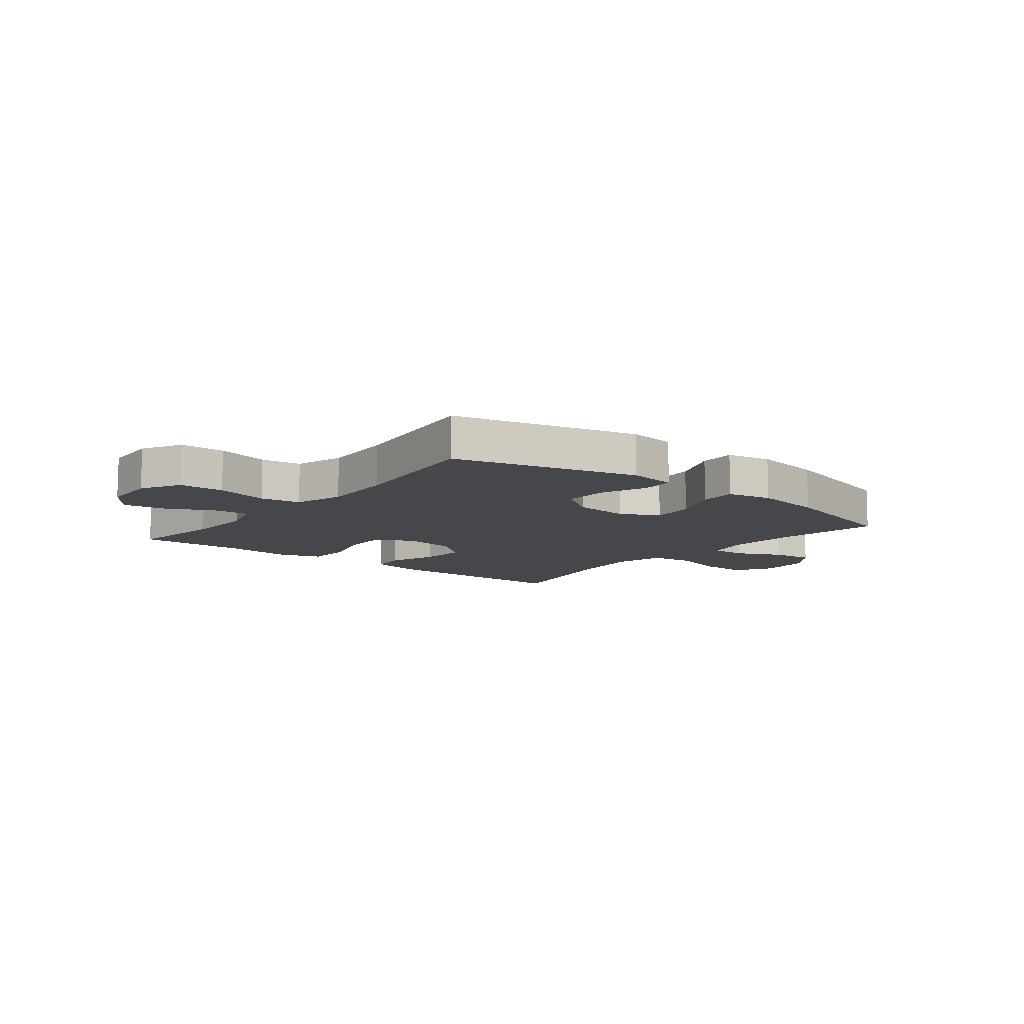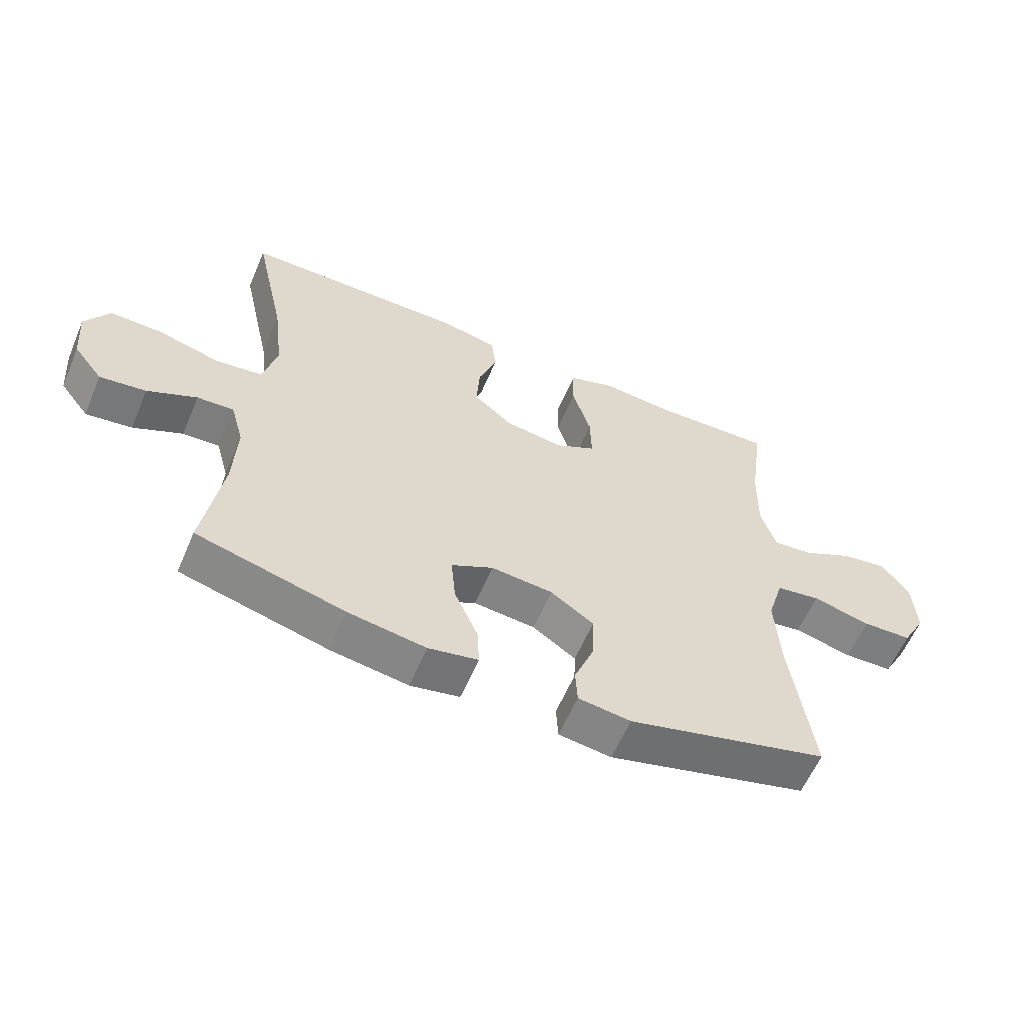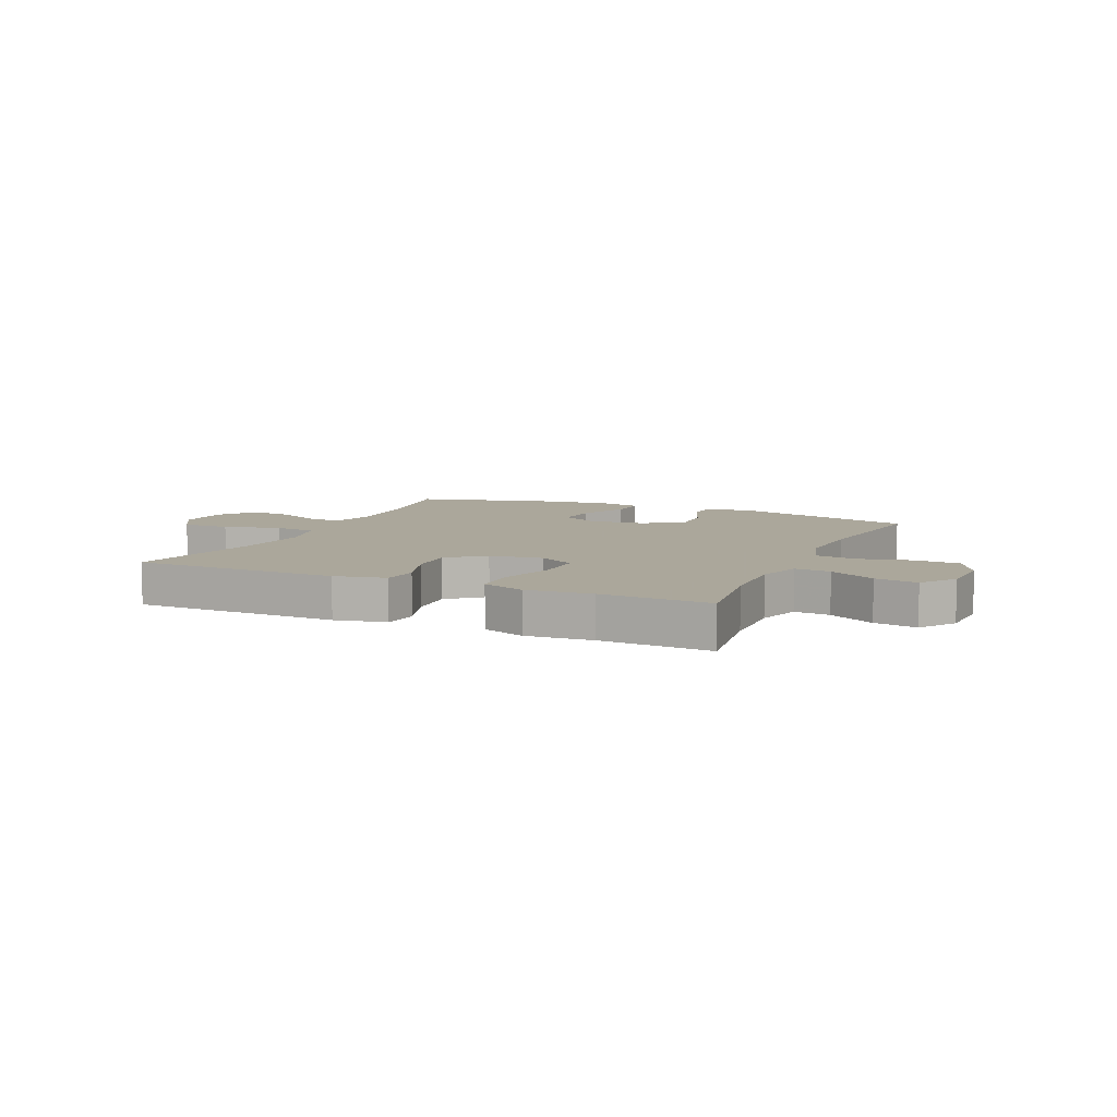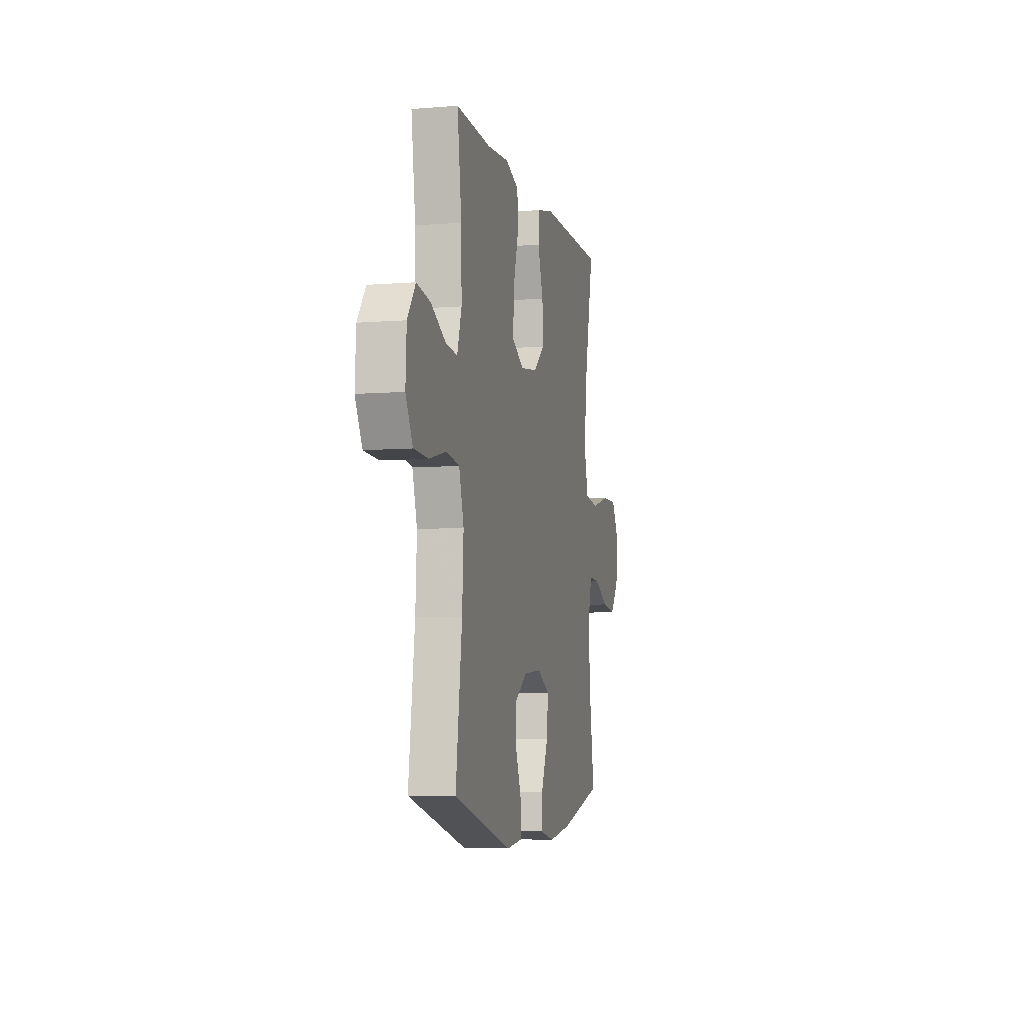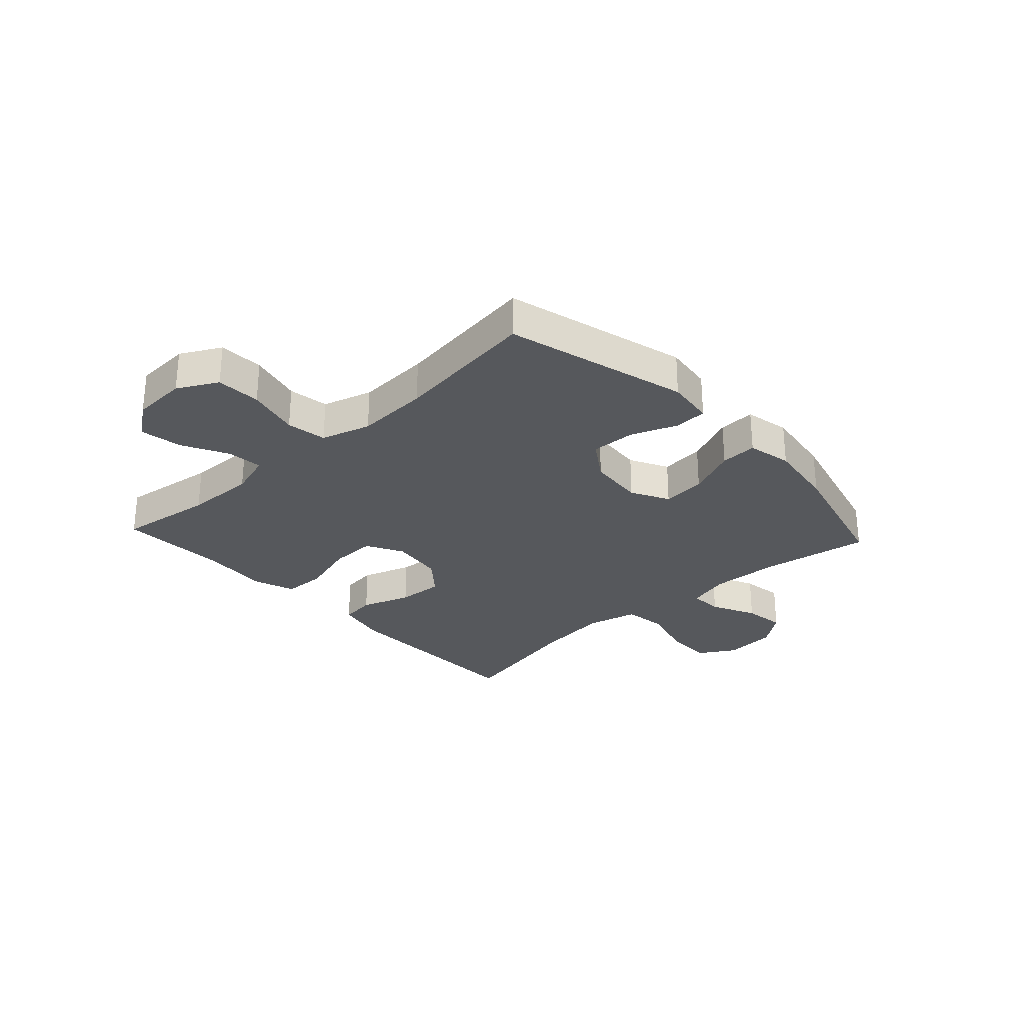
<metadata>
{"format":"obj","ext":"obj","renderer":"f3d","projection":"perspective","resolution":1024,"background":"white","views":[{"elev":-10.3,"azim":141.2,"up":"+Y"},{"elev":-60.0,"azim":-23.1,"up":"+Z"},{"elev":8.2,"azim":24.2,"up":"+Y"},{"elev":-6.6,"azim":103.3,"up":"+Z"},{"elev":-28.2,"azim":132.8,"up":"+Y"}]}
</metadata>
<code>
v 0.5 0.07 -0.5
v 0.179 0.07 -0.585
v 0.095 0.07 -0.574
v 0.092 0.07 -0.517
v 0.124 0.07 -0.435
v 0.127 0.07 -0.357
v 0.058 0.07 -0.31
v -0.041 0.07 -0.301
v -0.108 0.07 -0.336
v -0.101 0.07 -0.413
v -0.063 0.07 -0.501
v -0.06 0.07 -0.566
v -0.139 0.07 -0.582
v -0.263 0.07 -0.563
v -0.5 0.07 -0.5
v -0.47 0.07 -0.308
v -0.465 0.07 -0.186
v -0.486 0.07 -0.109
v -0.545 0.07 -0.112
v -0.624 0.07 -0.15
v -0.698 0.07 -0.16
v -0.745 0.07 -0.099
v -0.753 0.07 -0.006
v -0.714 0.07 0.059
v -0.63 0.07 0.057
v -0.53 0.07 0.03
v -0.455 0.07 0.04
v -0.433 0.07 0.13
v -0.449 0.07 0.264
v -0.5 0.07 0.5
v -0.139 0.07 0.502
v -0.049 0.07 0.482
v -0.041 0.07 0.42
v -0.071 0.07 0.333
v -0.076 0.07 0.251
v -0.013 0.07 0.199
v 0.08 0.07 0.186
v 0.145 0.07 0.221
v 0.143 0.07 0.303
v 0.114 0.07 0.401
v 0.116 0.07 0.477
v 0.191 0.07 0.503
v 0.307 0.07 0.493
v 0.5 0.07 0.5
v 0.477 0.07 0.331
v 0.474 0.07 0.207
v 0.498 0.07 0.13
v 0.561 0.07 0.136
v 0.642 0.07 0.178
v 0.717 0.07 0.19
v 0.761 0.07 0.129
v 0.766 0.07 0.032
v 0.728 0.07 -0.038
v 0.649 0.07 -0.041
v 0.556 0.07 -0.018
v 0.485 0.07 -0.029
v 0.459 0.07 -0.116
v 0.466 0.07 -0.245
v 0.5 0 -0.5
v 0.179 0 -0.585
v 0.095 0 -0.574
v 0.092 0 -0.517
v 0.124 0 -0.435
v 0.127 0 -0.357
v 0.058 0 -0.31
v -0.041 0 -0.301
v -0.108 0 -0.336
v -0.101 0 -0.413
v -0.063 0 -0.501
v -0.06 0 -0.566
v -0.139 0 -0.582
v -0.263 0 -0.563
v -0.5 0 -0.5
v -0.47 0 -0.308
v -0.465 0 -0.186
v -0.486 0 -0.109
v -0.545 0 -0.112
v -0.624 0 -0.15
v -0.698 0 -0.16
v -0.745 0 -0.099
v -0.753 0 -0.006
v -0.714 0 0.059
v -0.63 0 0.057
v -0.53 0 0.03
v -0.455 0 0.04
v -0.433 0 0.13
v -0.449 0 0.264
v -0.5 0 0.5
v -0.139 0 0.502
v -0.049 0 0.482
v -0.041 0 0.42
v -0.071 0 0.333
v -0.076 0 0.251
v -0.013 0 0.199
v 0.08 0 0.186
v 0.145 0 0.221
v 0.143 0 0.303
v 0.114 0 0.401
v 0.116 0 0.477
v 0.191 0 0.503
v 0.307 0 0.493
v 0.5 0 0.5
v 0.477 0 0.331
v 0.474 0 0.207
v 0.498 0 0.13
v 0.561 0 0.136
v 0.642 0 0.178
v 0.717 0 0.19
v 0.761 0 0.129
v 0.766 0 0.032
v 0.728 0 -0.038
v 0.649 0 -0.041
v 0.556 0 -0.018
v 0.485 0 -0.029
v 0.459 0 -0.116
v 0.466 0 -0.245
f 52 53 54 55
f 52 55 56
f 51 52 56
f 48 49 50 51
f 47 48 51 56
f 46 47 56 57
f 43 44 45
f 43 45 46 57
f 39 40 41 42
f 38 39 42 43
f 31 32 33 34
f 29 30 31 34
f 28 29 34 35
f 27 28 35 36
f 23 24 25 26
f 23 26 27
f 22 23 27
f 19 20 21 22
f 18 19 22 27
f 17 18 27 36
f 13 14 15 16
f 10 11 12 13
f 9 10 13 16
f 8 9 16 17
f 2 3 4 5
f 58 1 2 5
f 58 5 6
f 38 43 57 58
f 37 38 58 6
f 36 37 6 7
f 7 8 17 36
f 113 112 111 110
f 114 113 110
f 114 110 109
f 109 108 107 106
f 114 109 106 105
f 115 114 105 104
f 103 102 101
f 115 104 103 101
f 100 99 98 97
f 101 100 97 96
f 92 91 90 89
f 92 89 88 87
f 93 92 87 86
f 94 93 86 85
f 84 83 82 81
f 85 84 81
f 85 81 80
f 80 79 78 77
f 85 80 77 76
f 94 85 76 75
f 74 73 72 71
f 71 70 69 68
f 74 71 68 67
f 75 74 67 66
f 63 62 61 60
f 63 60 59 116
f 64 63 116
f 116 115 101 96
f 64 116 96 95
f 65 64 95 94
f 94 75 66 65
f 1 59 60 2
f 2 60 61 3
f 3 61 62 4
f 4 62 63 5
f 5 63 64 6
f 6 64 65 7
f 7 65 66 8
f 8 66 67 9
f 9 67 68 10
f 10 68 69 11
f 11 69 70 12
f 12 70 71 13
f 13 71 72 14
f 14 72 73 15
f 15 73 74 16
f 16 74 75 17
f 17 75 76 18
f 18 76 77 19
f 19 77 78 20
f 20 78 79 21
f 21 79 80 22
f 22 80 81 23
f 23 81 82 24
f 24 82 83 25
f 25 83 84 26
f 26 84 85 27
f 27 85 86 28
f 28 86 87 29
f 29 87 88 30
f 30 88 89 31
f 31 89 90 32
f 32 90 91 33
f 33 91 92 34
f 34 92 93 35
f 35 93 94 36
f 36 94 95 37
f 37 95 96 38
f 38 96 97 39
f 39 97 98 40
f 40 98 99 41
f 41 99 100 42
f 42 100 101 43
f 43 101 102 44
f 44 102 103 45
f 45 103 104 46
f 46 104 105 47
f 47 105 106 48
f 48 106 107 49
f 49 107 108 50
f 50 108 109 51
f 51 109 110 52
f 52 110 111 53
f 53 111 112 54
f 54 112 113 55
f 55 113 114 56
f 56 114 115 57
f 57 115 116 58
f 58 116 59 1

</code>
